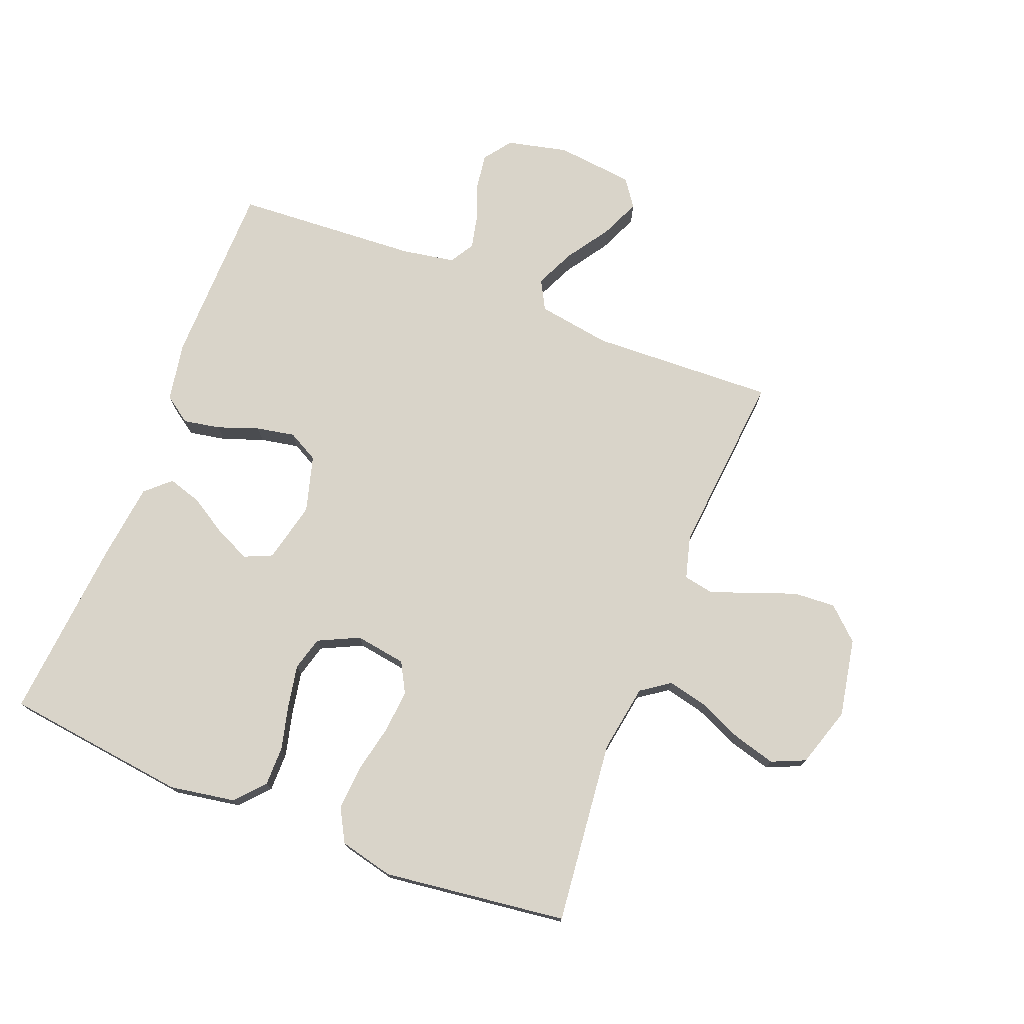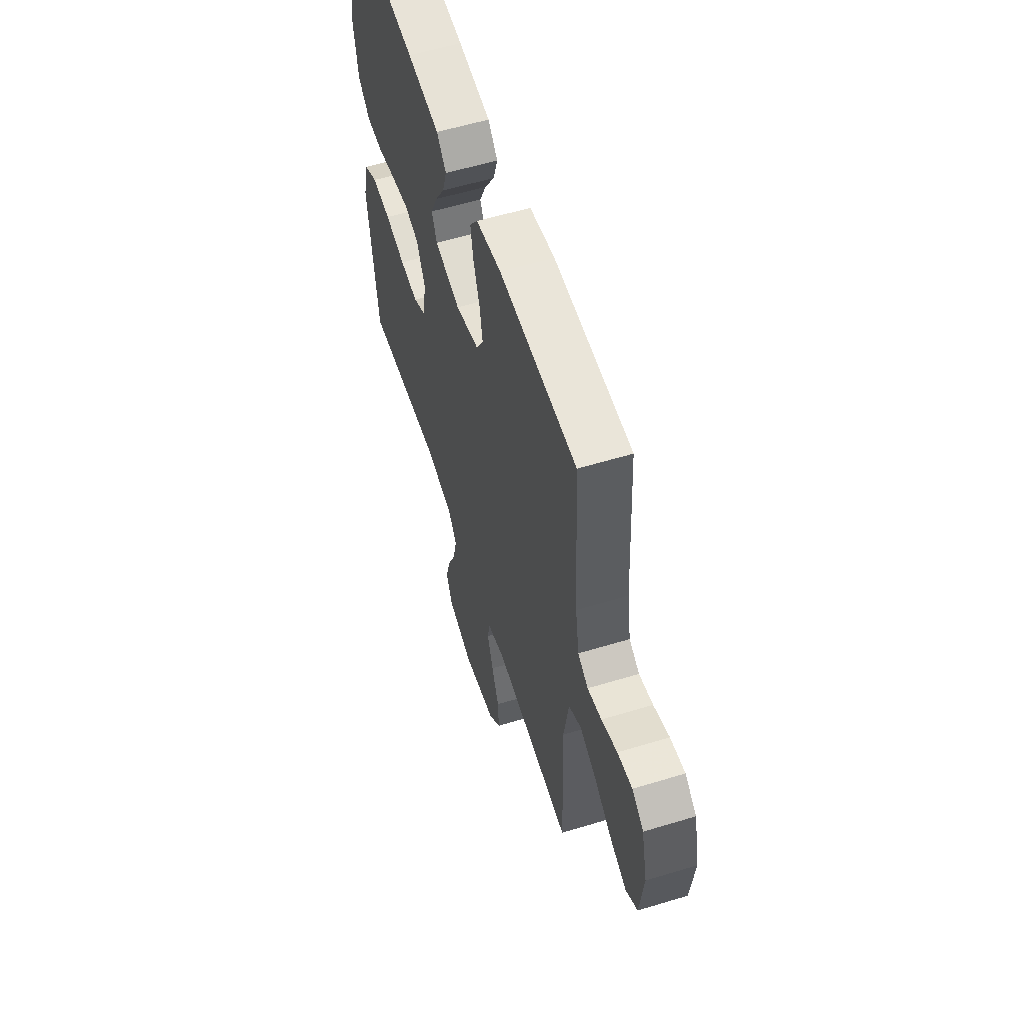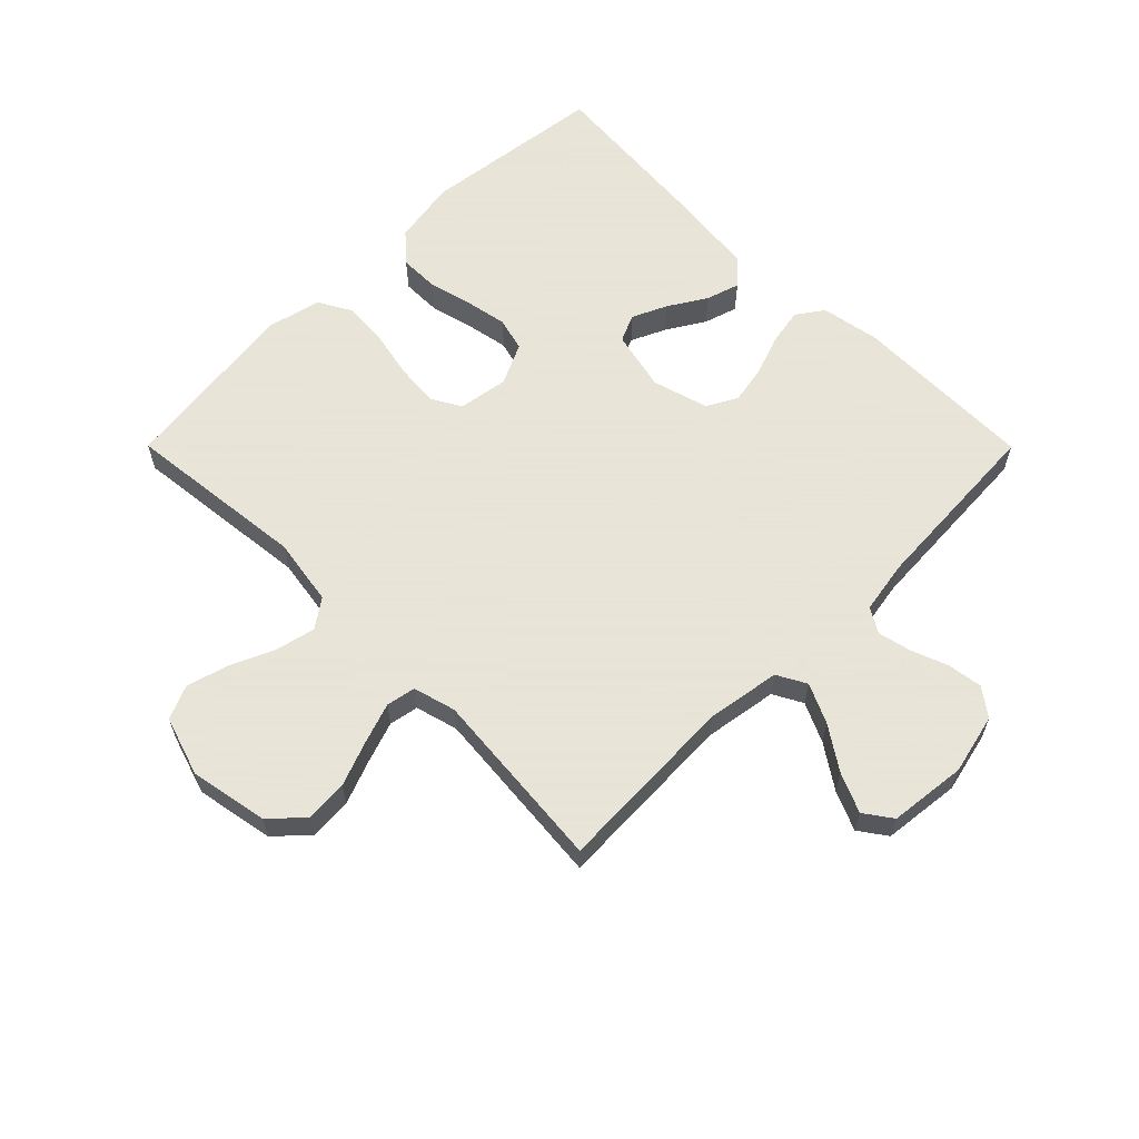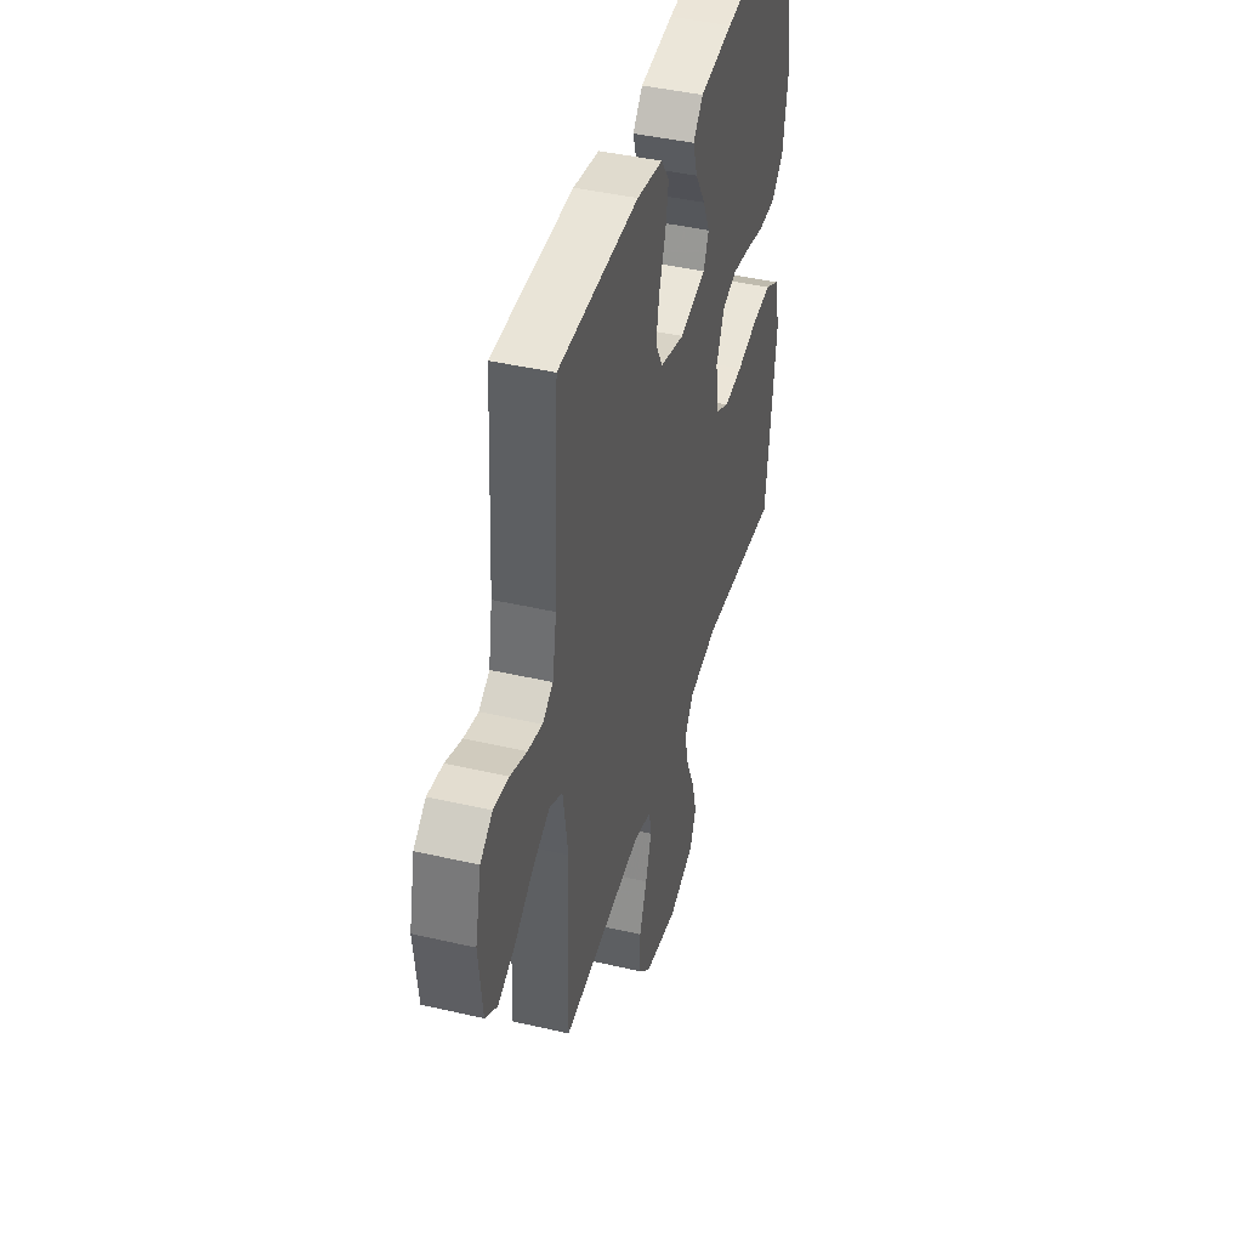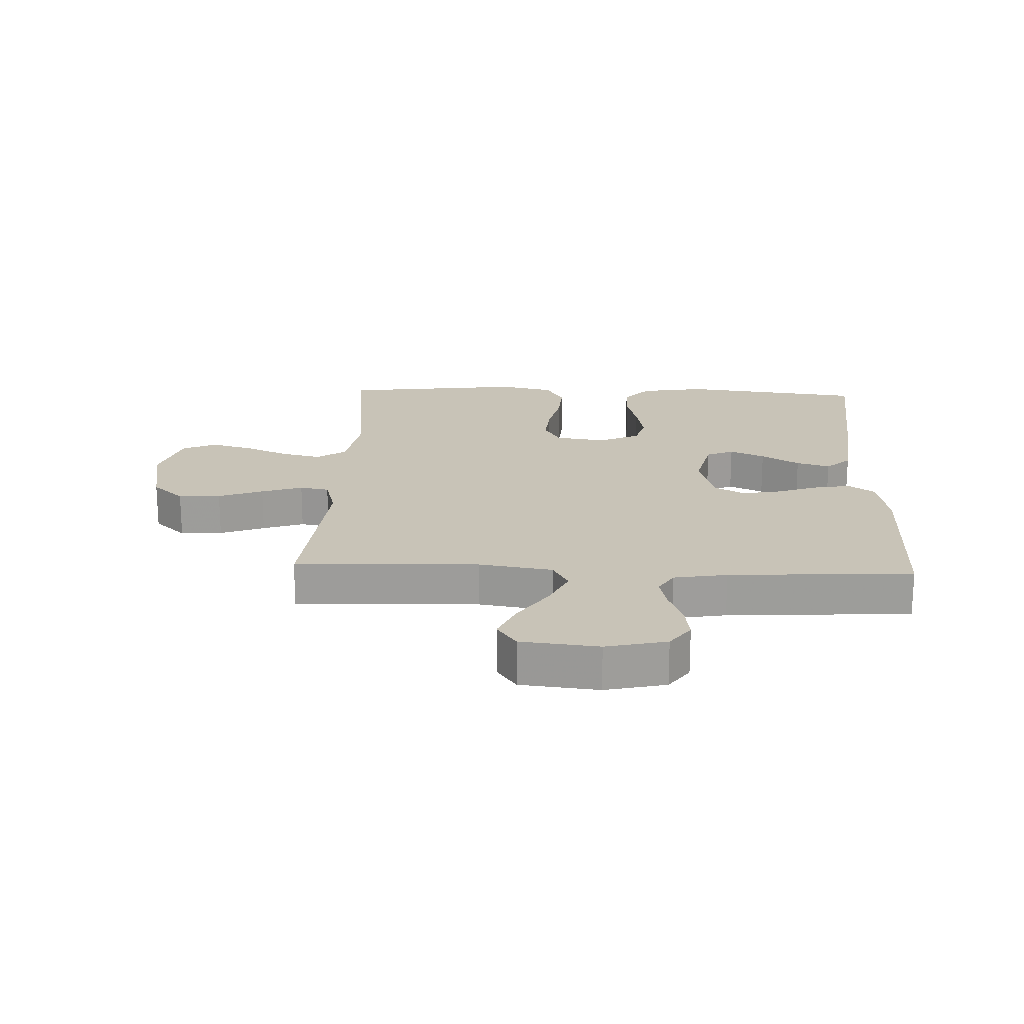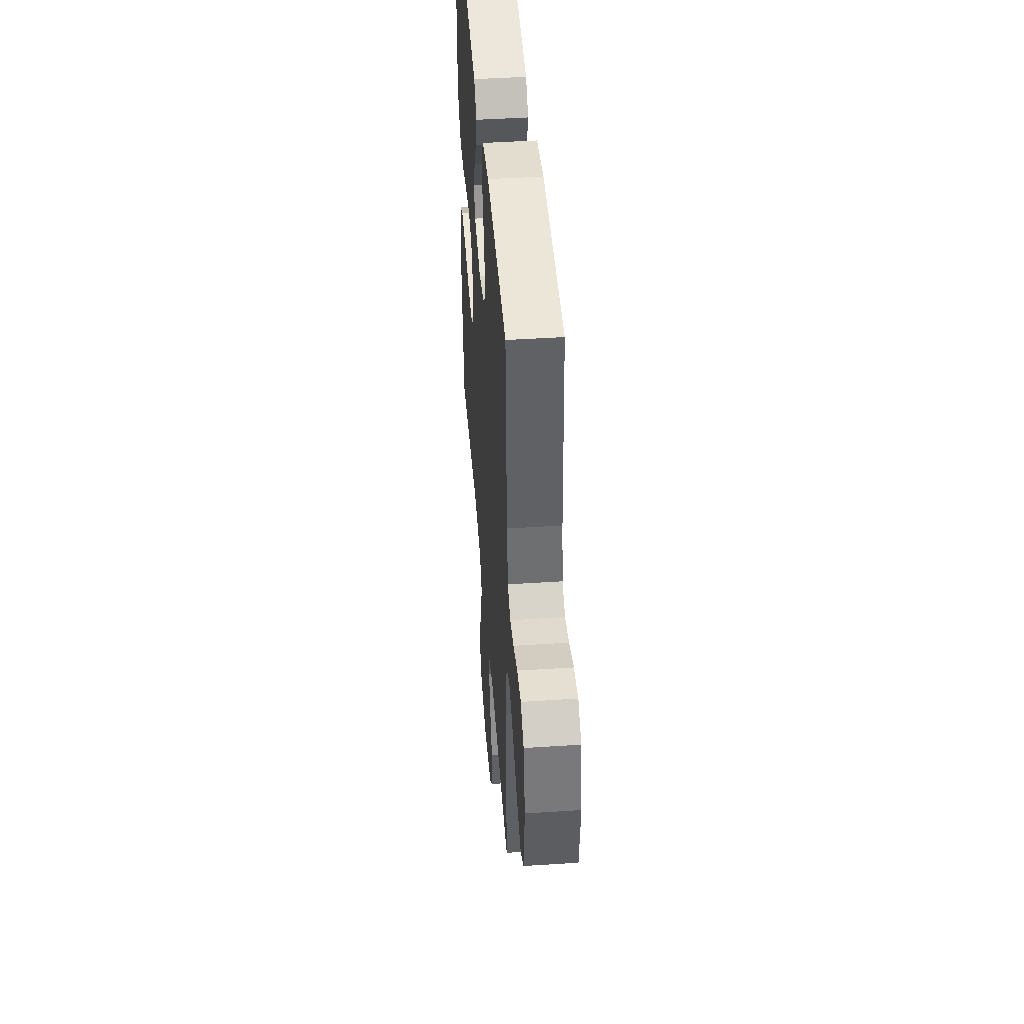
<metadata>
{"format":"obj","ext":"obj","renderer":"f3d","projection":"perspective","resolution":1024,"background":"white","views":[{"elev":74.9,"azim":111.4,"up":"+Y"},{"elev":57.8,"azim":-107.5,"up":"+Z"},{"elev":61.4,"azim":-134.9,"up":"+Y"},{"elev":42.7,"azim":-74.5,"up":"+Z"},{"elev":19.8,"azim":-87.7,"up":"+Y"},{"elev":45.6,"azim":-94.3,"up":"+Z"}]}
</metadata>
<code>
v -0.5 0.07 -0.5
v -0.488 0.07 -0.2
v -0.507 0.07 -0.08
v -0.555 0.07 -0.054
v -0.62 0.07 -0.084
v -0.69 0.07 -0.131
v -0.754 0.07 -0.159
v -0.799 0.07 -0.127
v -0.813 0.07 0
v -0.79 0.07 0.099
v -0.745 0.07 0.132
v -0.688 0.07 0.124
v -0.627 0.07 0.101
v -0.573 0.07 0.089
v -0.533 0.07 0.113
v -0.518 0.07 0.2
v -0.5 0.07 0.5
v -0.2 0.07 0.504
v -0.103 0.07 0.487
v -0.072 0.07 0.443
v -0.083 0.07 0.383
v -0.107 0.07 0.316
v -0.119 0.07 0.253
v -0.092 0.07 0.203
v 0 0.07 0.177
v 0.099 0.07 0.2
v 0.119 0.07 0.245
v 0.093 0.07 0.302
v 0.055 0.07 0.364
v 0.038 0.07 0.419
v 0.075 0.07 0.459
v 0.2 0.07 0.474
v 0.5 0.07 0.5
v 0.537 0.07 0.2
v 0.519 0.07 0.093
v 0.472 0.07 0.051
v 0.408 0.07 0.051
v 0.335 0.07 0.069
v 0.266 0.07 0.082
v 0.211 0.07 0.067
v 0.179 0.07 0
v 0.192 0.07 -0.083
v 0.241 0.07 -0.11
v 0.311 0.07 -0.104
v 0.39 0.07 -0.087
v 0.463 0.07 -0.082
v 0.517 0.07 -0.112
v 0.538 0.07 -0.2
v 0.5 0.07 -0.5
v 0.2 0.07 -0.468
v 0.089 0.07 -0.486
v 0.056 0.07 -0.533
v 0.071 0.07 -0.598
v 0.103 0.07 -0.67
v 0.122 0.07 -0.739
v 0.098 0.07 -0.794
v 0 0.07 -0.825
v -0.128 0.07 -0.801
v -0.176 0.07 -0.749
v -0.172 0.07 -0.68
v -0.144 0.07 -0.607
v -0.121 0.07 -0.54
v -0.13 0.07 -0.492
v -0.2 0.07 -0.473
v -0.5 0 -0.5
v -0.488 0 -0.2
v -0.507 0 -0.08
v -0.555 0 -0.054
v -0.62 0 -0.084
v -0.69 0 -0.131
v -0.754 0 -0.159
v -0.799 0 -0.127
v -0.813 0 0
v -0.79 0 0.099
v -0.745 0 0.132
v -0.688 0 0.124
v -0.627 0 0.101
v -0.573 0 0.089
v -0.533 0 0.113
v -0.518 0 0.2
v -0.5 0 0.5
v -0.2 0 0.504
v -0.103 0 0.487
v -0.072 0 0.443
v -0.083 0 0.383
v -0.107 0 0.316
v -0.119 0 0.253
v -0.092 0 0.203
v 0 0 0.177
v 0.099 0 0.2
v 0.119 0 0.245
v 0.093 0 0.302
v 0.055 0 0.364
v 0.038 0 0.419
v 0.075 0 0.459
v 0.2 0 0.474
v 0.5 0 0.5
v 0.537 0 0.2
v 0.519 0 0.093
v 0.472 0 0.051
v 0.408 0 0.051
v 0.335 0 0.069
v 0.266 0 0.082
v 0.211 0 0.067
v 0.179 0 0
v 0.192 0 -0.083
v 0.241 0 -0.11
v 0.311 0 -0.104
v 0.39 0 -0.087
v 0.463 0 -0.082
v 0.517 0 -0.112
v 0.538 0 -0.2
v 0.5 0 -0.5
v 0.2 0 -0.468
v 0.089 0 -0.486
v 0.056 0 -0.533
v 0.071 0 -0.598
v 0.103 0 -0.67
v 0.122 0 -0.739
v 0.098 0 -0.794
v 0 0 -0.825
v -0.128 0 -0.801
v -0.176 0 -0.749
v -0.172 0 -0.68
v -0.144 0 -0.607
v -0.121 0 -0.54
v -0.13 0 -0.492
v -0.2 0 -0.473
f 58 59 60 61
f 58 61 62
f 57 58 62
f 56 57 62 63
f 53 54 55 56
f 52 53 56 63
f 47 48 49 50
f 47 50 51
f 44 45 46 47
f 43 44 47 51
f 42 43 51 52
f 35 36 37 38
f 35 38 39
f 34 35 39
f 33 34 39 40
f 31 32 33 40
f 28 29 30 31
f 27 28 31 40
f 19 20 21 22
f 19 22 23
f 16 17 18 19
f 15 16 19 23
f 14 15 23 24
f 10 11 12 13
f 10 13 14
f 9 10 14
f 5 6 7 8
f 4 5 8 9
f 64 1 2
f 64 2 3
f 63 64 3
f 41 42 52 63
f 41 63 3
f 26 27 40 41
f 25 26 41 3
f 24 25 3 4
f 4 9 14 24
f 125 124 123 122
f 126 125 122
f 126 122 121
f 127 126 121 120
f 120 119 118 117
f 127 120 117 116
f 114 113 112 111
f 115 114 111
f 111 110 109 108
f 115 111 108 107
f 116 115 107 106
f 102 101 100 99
f 103 102 99
f 103 99 98
f 104 103 98 97
f 104 97 96 95
f 95 94 93 92
f 104 95 92 91
f 86 85 84 83
f 87 86 83
f 83 82 81 80
f 87 83 80 79
f 88 87 79 78
f 77 76 75 74
f 78 77 74
f 78 74 73
f 72 71 70 69
f 73 72 69 68
f 66 65 128
f 67 66 128
f 67 128 127
f 127 116 106 105
f 67 127 105
f 105 104 91 90
f 67 105 90 89
f 68 67 89 88
f 88 78 73 68
f 1 65 66 2
f 2 66 67 3
f 3 67 68 4
f 4 68 69 5
f 5 69 70 6
f 6 70 71 7
f 7 71 72 8
f 8 72 73 9
f 9 73 74 10
f 10 74 75 11
f 11 75 76 12
f 12 76 77 13
f 13 77 78 14
f 14 78 79 15
f 15 79 80 16
f 16 80 81 17
f 17 81 82 18
f 18 82 83 19
f 19 83 84 20
f 20 84 85 21
f 21 85 86 22
f 22 86 87 23
f 23 87 88 24
f 24 88 89 25
f 25 89 90 26
f 26 90 91 27
f 27 91 92 28
f 28 92 93 29
f 29 93 94 30
f 30 94 95 31
f 31 95 96 32
f 32 96 97 33
f 33 97 98 34
f 34 98 99 35
f 35 99 100 36
f 36 100 101 37
f 37 101 102 38
f 38 102 103 39
f 39 103 104 40
f 40 104 105 41
f 41 105 106 42
f 42 106 107 43
f 43 107 108 44
f 44 108 109 45
f 45 109 110 46
f 46 110 111 47
f 47 111 112 48
f 48 112 113 49
f 49 113 114 50
f 50 114 115 51
f 51 115 116 52
f 52 116 117 53
f 53 117 118 54
f 54 118 119 55
f 55 119 120 56
f 56 120 121 57
f 57 121 122 58
f 58 122 123 59
f 59 123 124 60
f 60 124 125 61
f 61 125 126 62
f 62 126 127 63
f 63 127 128 64
f 64 128 65 1

</code>
